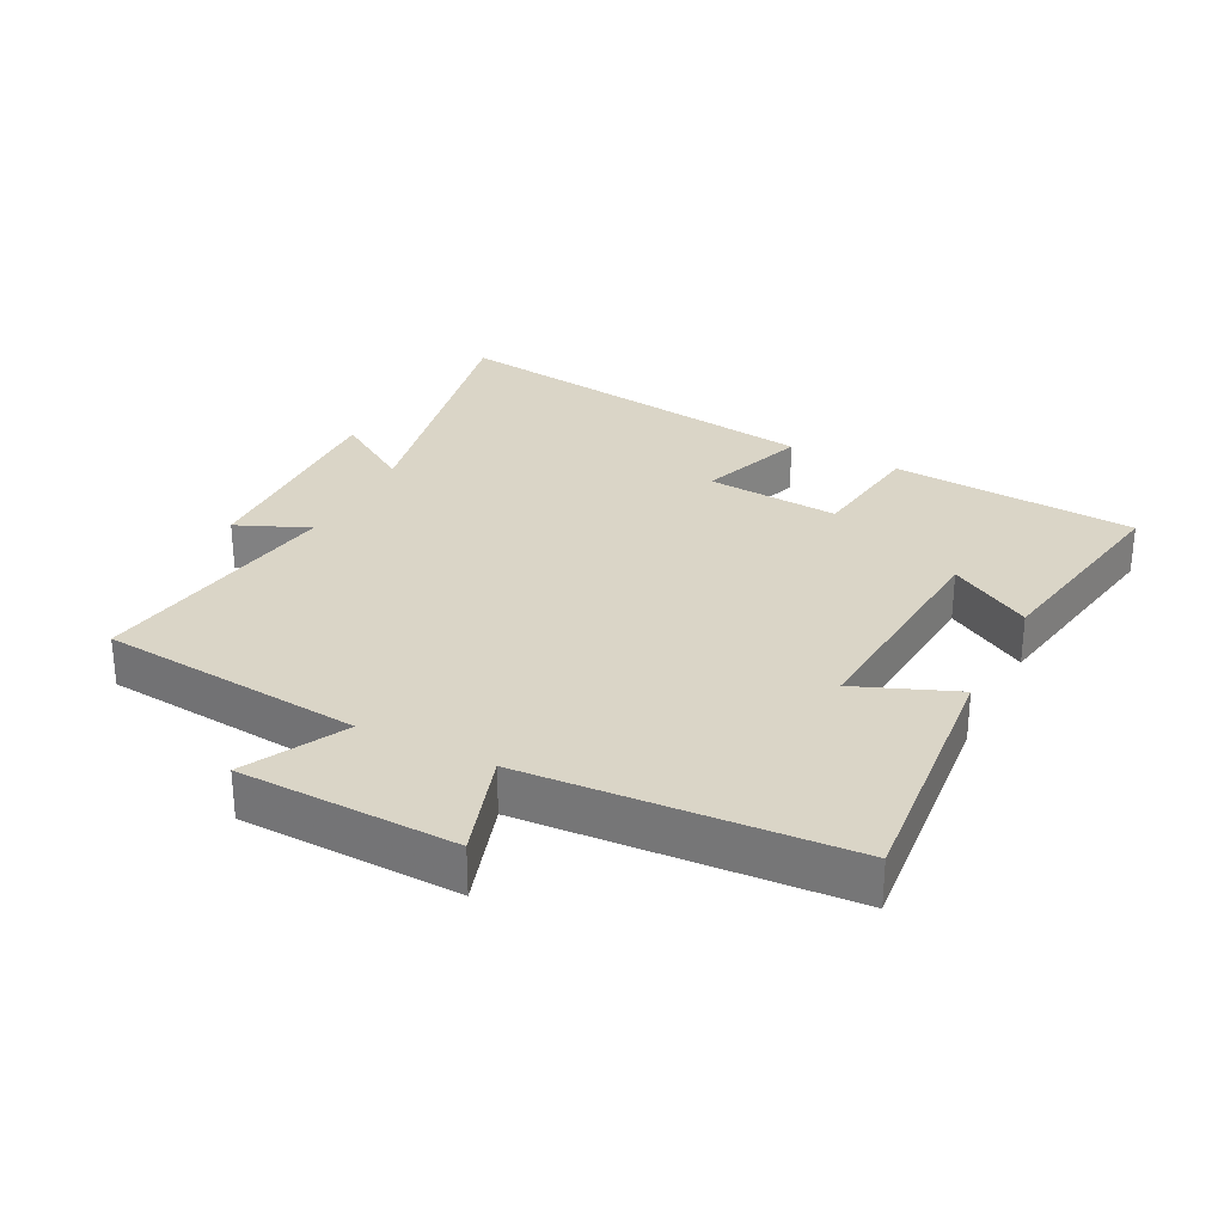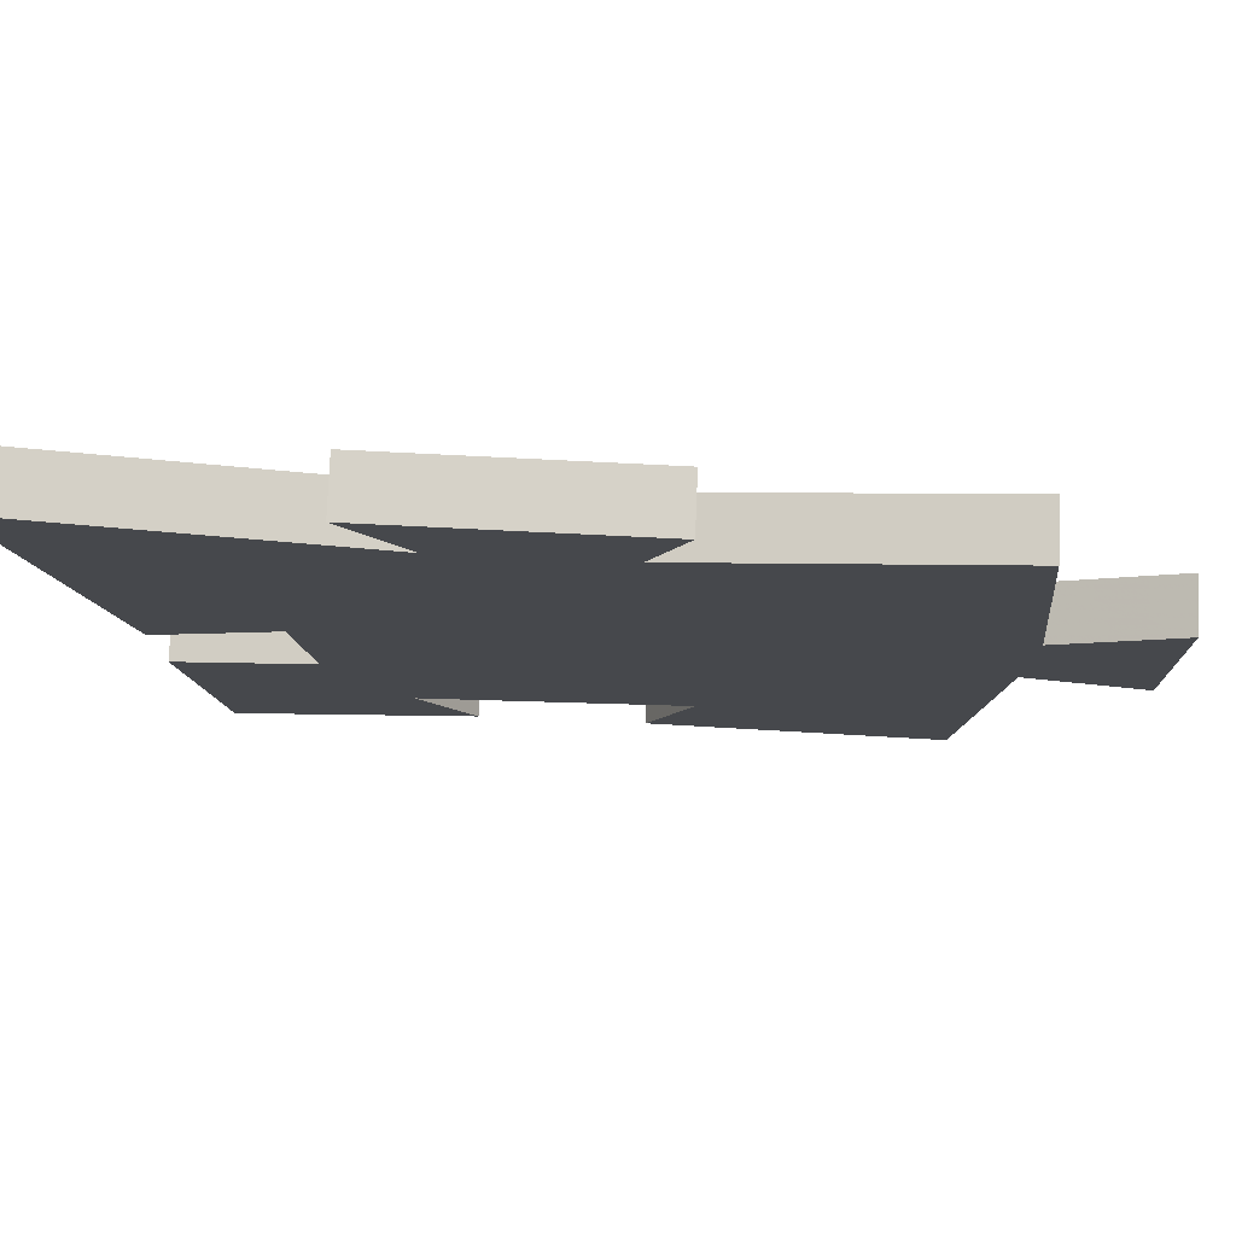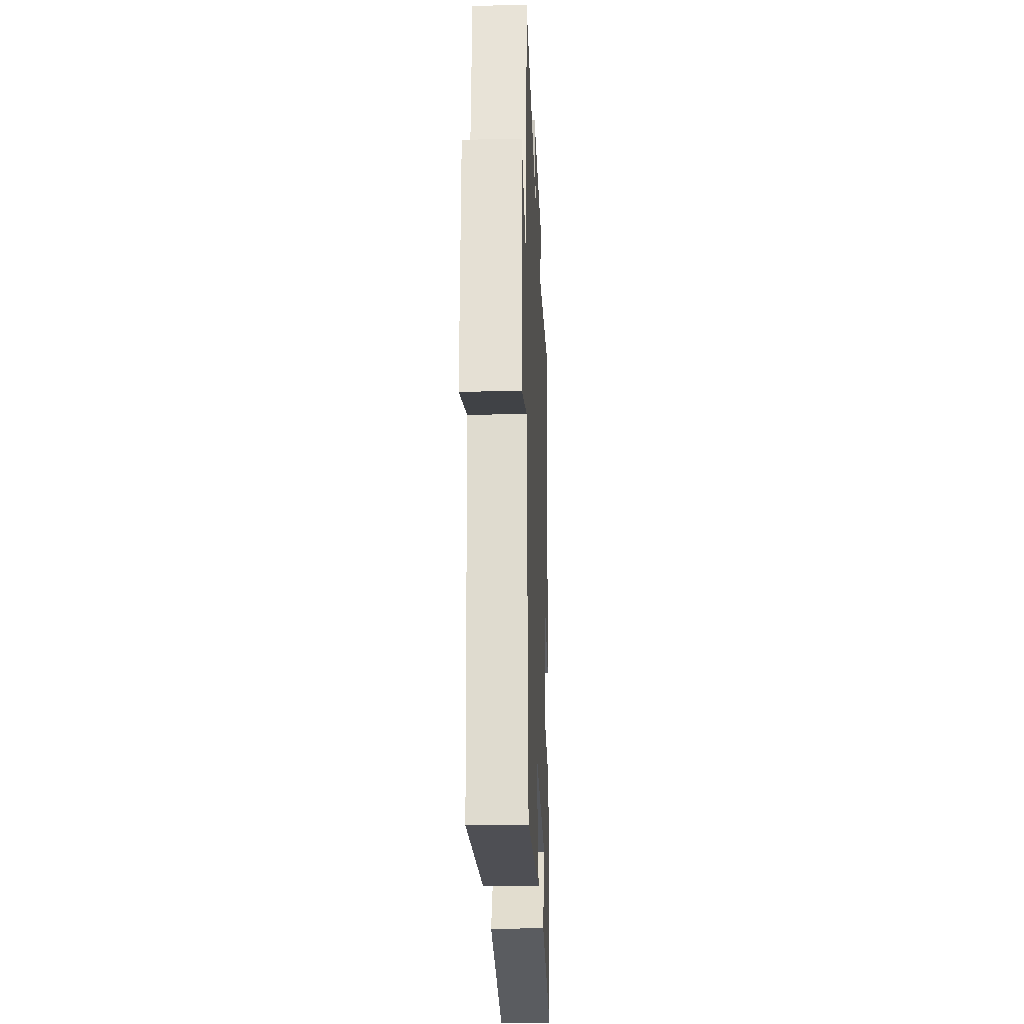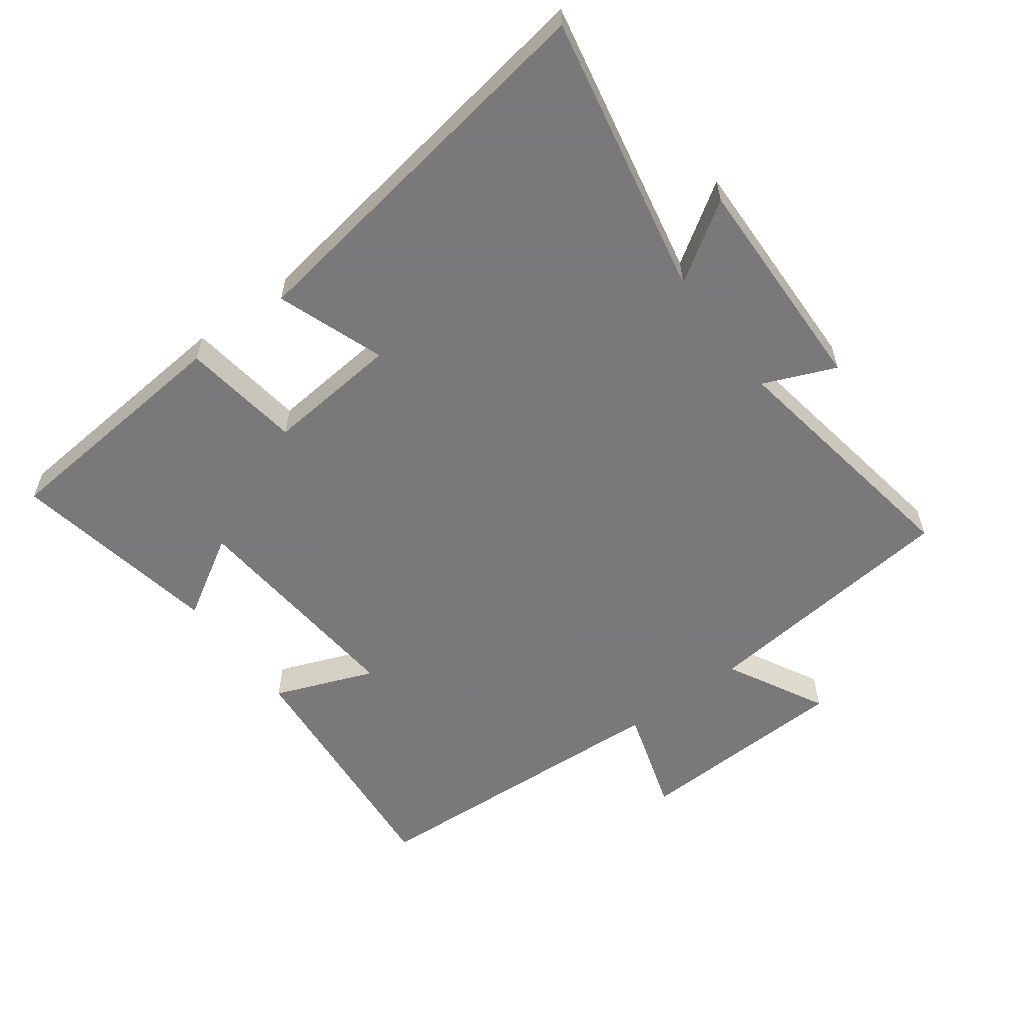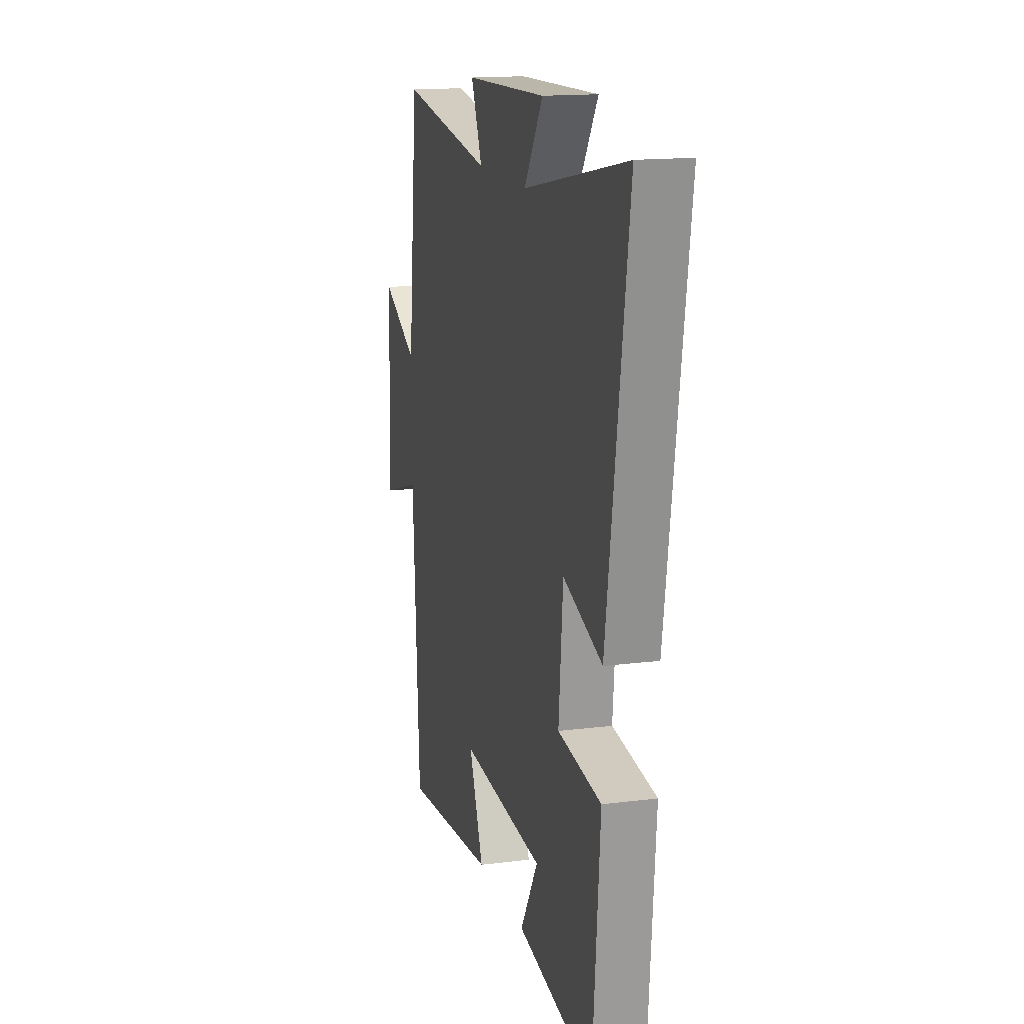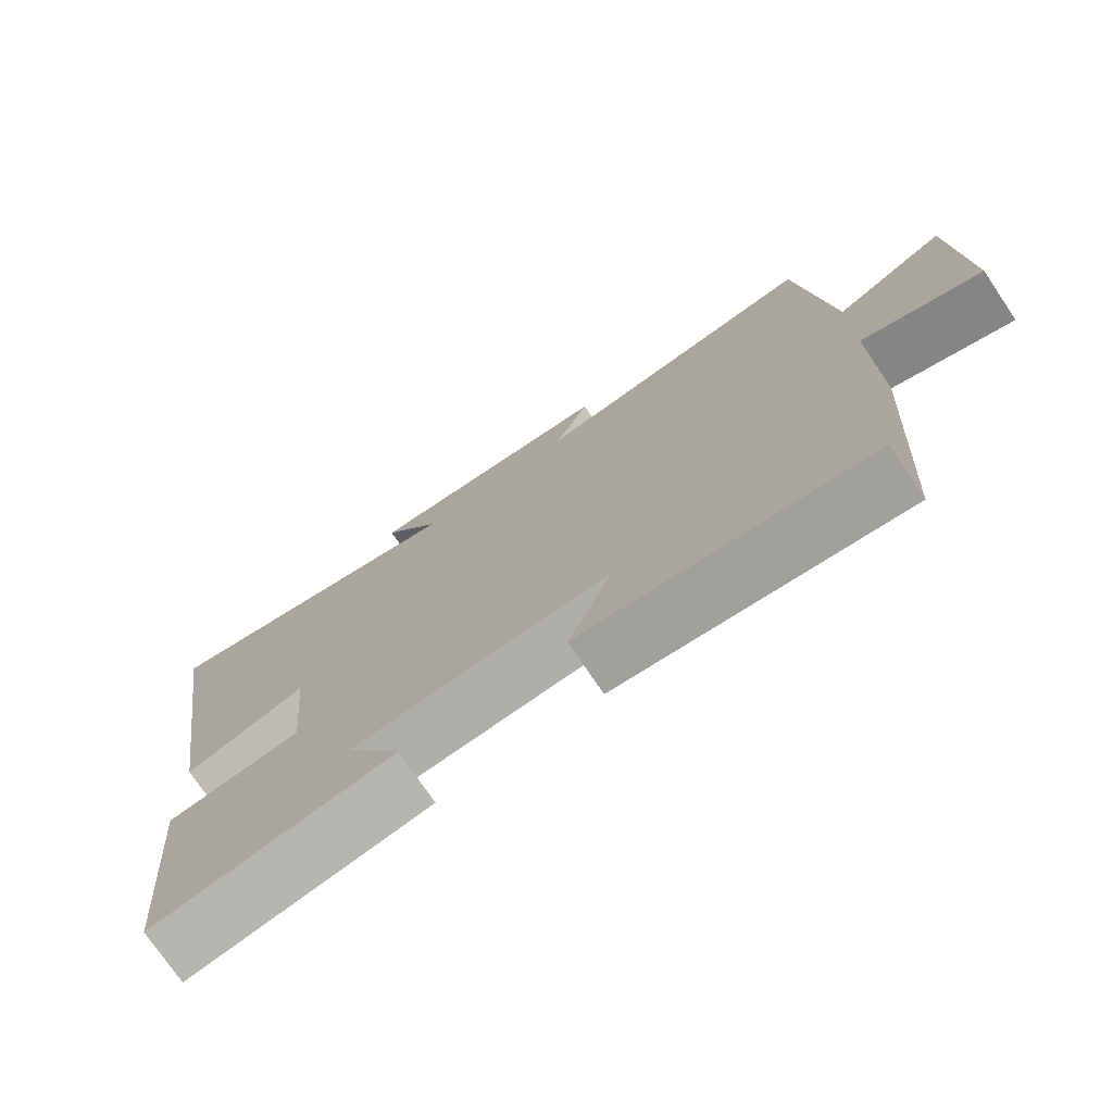
<metadata>
{"format":"obj","ext":"obj","renderer":"f3d","projection":"perspective","resolution":1024,"background":"white","views":[{"elev":29.0,"azim":116.8,"up":"+Y"},{"elev":79.0,"azim":2.4,"up":"+Z"},{"elev":-23.7,"azim":92.2,"up":"+Z"},{"elev":-57.8,"azim":-53.2,"up":"+Y"},{"elev":15.5,"azim":-105.0,"up":"+Z"},{"elev":-74.9,"azim":34.1,"up":"+Z"}]}
</metadata>
<code>
v -0.469 0.07 -0.558
v -0.5 0.07 -0.179
v -0.316 0.07 -0.154
v -0.334 0.07 0.052
v -0.5 0.07 -0.007
v -0.59 0.07 0.589
v -0.154 0.07 0.5
v -0.233 0.07 0.621
v 0.111 0.07 0.611
v 0.064 0.07 0.5
v 0.458 0.07 0.562
v 0.5 0.07 0.156
v 0.653 0.07 0.236
v 0.665 0.07 -0.098
v 0.5 0.07 -0.046
v 0.471 0.07 -0.537
v 0.075 0.07 -0.5
v 0.136 0.07 -0.346
v -0.218 0.07 -0.374
v -0.143 0.07 -0.5
v -0.469 0 -0.558
v -0.5 0 -0.179
v -0.316 0 -0.154
v -0.334 0 0.052
v -0.5 0 -0.007
v -0.59 0 0.589
v -0.154 0 0.5
v -0.233 0 0.621
v 0.111 0 0.611
v 0.064 0 0.5
v 0.458 0 0.562
v 0.5 0 0.156
v 0.653 0 0.236
v 0.665 0 -0.098
v 0.5 0 -0.046
v 0.471 0 -0.537
v 0.075 0 -0.5
v 0.136 0 -0.346
v -0.218 0 -0.374
v -0.143 0 -0.5
f 19 20 1 2
f 18 19 2 3
f 15 16 17 18
f 15 18 3 4
f 12 13 14 15
f 10 11 12 15
f 10 15 4
f 7 8 9 10
f 7 10 4 5
f 5 6 7
f 22 21 40 39
f 23 22 39 38
f 38 37 36 35
f 24 23 38 35
f 35 34 33 32
f 35 32 31 30
f 24 35 30
f 30 29 28 27
f 25 24 30 27
f 27 26 25
f 1 21 22 2
f 2 22 23 3
f 3 23 24 4
f 4 24 25 5
f 5 25 26 6
f 6 26 27 7
f 7 27 28 8
f 8 28 29 9
f 9 29 30 10
f 10 30 31 11
f 11 31 32 12
f 12 32 33 13
f 13 33 34 14
f 14 34 35 15
f 15 35 36 16
f 16 36 37 17
f 17 37 38 18
f 18 38 39 19
f 19 39 40 20
f 20 40 21 1

</code>
